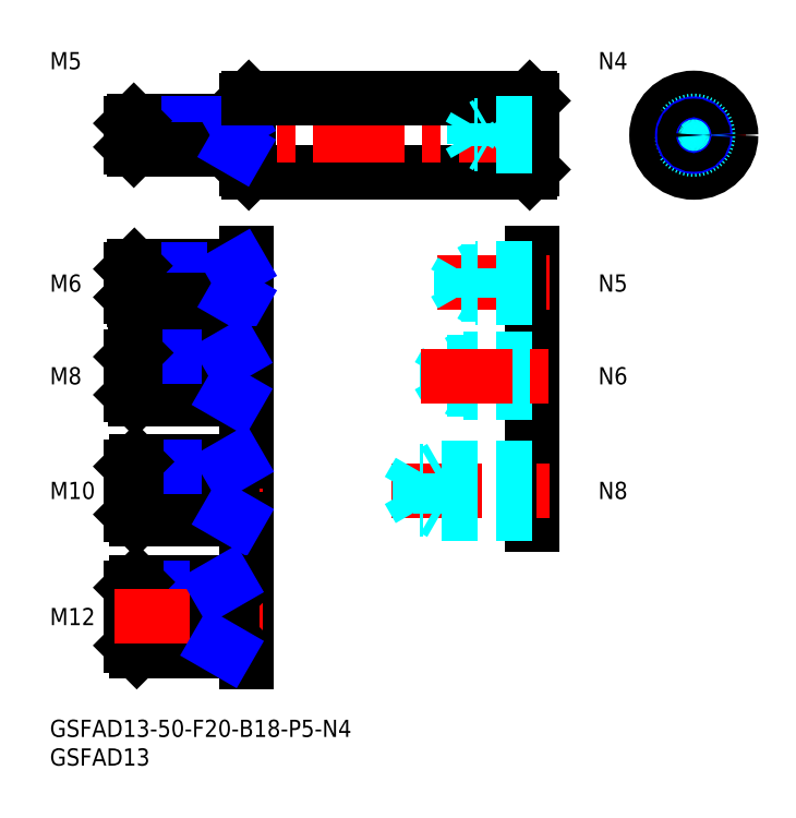
<metadata>
{"format":"dxf","ext":"dxf","renderer":"ezdxf+matplotlib","layout":"modelspace","background":"white","min_lineweight":24,"dpi":150}
</metadata>
<code>
0
SECTION
2
ENTITIES
0
LINE
8
MSM_CONTINUOUS
10
34.21
20
95.97
30
0
11
34.21
21
108
31
0
0
INSERT
8
MSM_CONTINUOUS
2
*U34
10
0
20
0
30
0
0
INSERT
8
MSM_CONTINUOUS
2
*U35
10
0
20
0
30
0
0
LINE
8
MSM_CONTINUOUS
10
34.71
20
95.47
30
0
11
83.71
21
95.47
31
0
0
LINE
8
MSM_CONTINUOUS
10
84.21
20
95.97
30
0
11
84.21
21
108
31
0
0
LINE
8
MSM_CENTER
10
87.21
20
102
30
0
11
11.21
21
102
31
0
0
LINE
8
MSM_CONTINUOUS
10
34.71
20
95.47
30
0
11
34.71
21
108.5
31
0
0
LINE
8
MSM_CONTINUOUS
10
83.71
20
95.47
30
0
11
83.71
21
108.5
31
0
0
LINE
8
MSM_CONTINUOUS
10
34.71
20
108.5
30
0
11
34.21
21
108
31
0
0
LINE
8
MSM_CONTINUOUS
10
83.71
20
95.47
30
0
11
84.21
21
95.97
31
0
0
LINE
8
MSM_CONTINUOUS
10
34.71
20
95.47
30
0
11
34.21
21
95.97
31
0
0
LINE
8
MSM_CONTINUOUS
10
83.71
20
108.5
30
0
11
84.21
21
108
31
0
0
LINE
8
MSM_CENTER
10
121.3
20
102
30
0
11
103.3
21
102
31
0
0
LINE
8
MSM_CENTER
10
112.3
20
92.97
30
0
11
112.3
21
111
31
0
0
CIRCLE
8
MSM_CONTINUOUS
10
112.3
20
102
30
0
40
6.5
0
CIRCLE
8
MSM_CONTINUOUS
10
112.3
20
102
30
0
40
6
0
CIRCLE
8
MSM_DASHED
10
112.3
20
102
30
0
40
2.5
0
CIRCLE
8
MSM_DASHED
10
112.3
20
102
30
0
40
2.067
0
LINE
8
MSM_CENTER
10
37.21
20
76.17
30
0
11
11.21
21
76.17
31
0
0
LINE
8
MSM_CENTER
10
37.21
20
76.17
30
0
11
11.21
21
76.17
31
0
0
LINE
8
MSM_CONTINUOUS
10
34.21
20
10
30
0
11
34.21
21
81.47
31
0
0
TEXT
8
MSM_PART_NUMBER
10
-7.1e-15
20
113.5
30
0
40
3
1
M5
0
LINE
8
MSM_CONTINUOUS
10
33.91
20
79.17
30
0
11
14.76
21
79.17
31
0
0
LINE
8
MSM_NARROW
10
32.21
20
78.63
30
0
11
14.21
21
78.63
31
0
0
LINE
8
MSM_NARROW
10
32.21
20
73.71
30
0
11
14.21
21
73.71
31
0
0
LINE
8
MSM_CONTINUOUS
10
33.91
20
73.17
30
0
11
14.76
21
73.17
31
0
0
LINE
8
MSM_CONTINUOUS
10
14.21
20
78.63
30
0
11
14.21
21
73.71
31
0
0
LINE
8
MSM_CONTINUOUS
10
14.21
20
78.63
30
0
11
14.76
21
79.17
31
0
0
LINE
8
MSM_CONTINUOUS
10
14.76
20
79.17
30
0
11
14.76
21
73.17
31
0
0
LINE
8
MSM_CONTINUOUS
10
14.76
20
73.17
30
0
11
14.21
21
73.71
31
0
0
LINE
8
MSM_CENTER
10
37.21
20
60
30
0
11
11.21
21
60
31
0
0
LINE
8
MSM_CONTINUOUS
10
32.21
20
73.17
30
0
11
32.21
21
79.17
31
0
0
ARC
8
MSM_CONTINUOUS
10
33.91
20
72.87
30
0
40
0.3
50
0
51
90
0
ARC
8
MSM_CONTINUOUS
10
33.91
20
79.47
30
0
40
0.3
50
270
51
0
0
LINE
8
MSM_NARROW
10
33.15
20
73.17
30
0
11
32.21
21
73.71
31
0
0
LINE
8
MSM_NARROW
10
33.15
20
79.17
30
0
11
32.21
21
78.63
31
0
0
TEXT
8
MSM_PART_NUMBER
10
-7.1e-15
20
74.67
30
0
40
3
1
M6
0
LINE
8
MSM_CENTER
10
11.21
20
40
30
0
11
37.21
21
40
31
0
0
LINE
8
MSM_NARROW
10
31.21
20
56.68
30
0
11
14.21
21
56.68
31
0
0
LINE
8
MSM_CONTINUOUS
10
33.91
20
56
30
0
11
14.89
21
56
31
0
0
LINE
8
MSM_CONTINUOUS
10
33.91
20
64
30
0
11
14.89
21
64
31
0
0
LINE
8
MSM_NARROW
10
31.21
20
63.32
30
0
11
14.21
21
63.32
31
0
0
LINE
8
MSM_CONTINUOUS
10
14.21
20
56.68
30
0
11
14.21
21
63.32
31
0
0
LINE
8
MSM_CONTINUOUS
10
14.21
20
56.68
30
0
11
14.89
21
56
31
0
0
LINE
8
MSM_CONTINUOUS
10
14.89
20
56
30
0
11
14.89
21
64
31
0
0
LINE
8
MSM_CONTINUOUS
10
14.89
20
64
30
0
11
14.21
21
63.32
31
0
0
LINE
8
MSM_CONTINUOUS
10
31.21
20
56
30
0
11
31.21
21
64
31
0
0
ARC
8
MSM_CONTINUOUS
10
33.91
20
55.7
30
0
40
0.3
50
0
51
90
0
ARC
8
MSM_CONTINUOUS
10
33.91
20
64.3
30
0
40
0.3
50
270
51
0
0
LINE
8
MSM_NARROW
10
32.39
20
56
30
0
11
31.21
21
56.68
31
0
0
LINE
8
MSM_NARROW
10
32.39
20
64
30
0
11
31.21
21
63.32
31
0
0
TEXT
8
MSM_PART_NUMBER
10
-1.42e-14
20
58.5
30
0
40
3
1
M8
0
ARC
8
MSM_CONTINUOUS
10
33.91
20
104.8
30
0
40
0.3
50
270
51
0
0
LINE
8
MSM_CONTINUOUS
10
32.21
20
99.47
30
0
11
32.21
21
104.5
31
0
0
ARC
8
MSM_CONTINUOUS
10
33.91
20
99.17
30
0
40
0.3
50
0
51
90
0
LINE
8
MSM_CONTINUOUS
10
33.91
20
104.5
30
0
11
14.65
21
104.5
31
0
0
LINE
8
MSM_NARROW
10
32.21
20
104
30
0
11
14.21
21
104
31
0
0
LINE
8
MSM_NARROW
10
32.21
20
99.9
30
0
11
14.21
21
99.9
31
0
0
LINE
8
MSM_CONTINUOUS
10
33.91
20
99.47
30
0
11
14.65
21
99.47
31
0
0
LINE
8
MSM_CONTINUOUS
10
14.21
20
99.9
30
0
11
14.21
21
104
31
0
0
LINE
8
MSM_CONTINUOUS
10
14.21
20
104
30
0
11
14.65
21
104.5
31
0
0
LINE
8
MSM_CONTINUOUS
10
14.65
20
104.5
30
0
11
14.65
21
99.47
31
0
0
LINE
8
MSM_CONTINUOUS
10
14.65
20
99.47
30
0
11
14.21
21
99.9
31
0
0
LINE
8
MSM_NARROW
10
32.96
20
104.5
30
0
11
32.21
21
104
31
0
0
LINE
8
MSM_NARROW
10
32.96
20
99.47
30
0
11
32.21
21
99.9
31
0
0
LINE
8
MSM_NARROW
10
31.21
20
35.81
30
0
11
14.21
21
35.81
31
0
0
LINE
8
MSM_CONTINUOUS
10
33.91
20
35
30
0
11
15.03
21
35
31
0
0
LINE
8
MSM_CONTINUOUS
10
33.91
20
45
30
0
11
15.03
21
45
31
0
0
LINE
8
MSM_NARROW
10
31.21
20
44.19
30
0
11
14.21
21
44.19
31
0
0
LINE
8
MSM_CONTINUOUS
10
14.21
20
35.81
30
0
11
14.21
21
44.19
31
0
0
LINE
8
MSM_CONTINUOUS
10
14.21
20
35.81
30
0
11
15.03
21
35
31
0
0
LINE
8
MSM_CONTINUOUS
10
15.03
20
35
30
0
11
15.03
21
45
31
0
0
LINE
8
MSM_CONTINUOUS
10
15.03
20
45
30
0
11
14.21
21
44.19
31
0
0
LINE
8
MSM_CONTINUOUS
10
31.21
20
35
30
0
11
31.21
21
45
31
0
0
ARC
8
MSM_CONTINUOUS
10
33.91
20
45.3
30
0
40
0.3
50
270
51
0
0
ARC
8
MSM_CONTINUOUS
10
33.91
20
34.7
30
0
40
0.3
50
0
51
90
0
LINE
8
MSM_NARROW
10
32.62
20
45
30
0
11
31.21
21
44.19
31
0
0
LINE
8
MSM_NARROW
10
32.62
20
35
30
0
11
31.21
21
35.81
31
0
0
TEXT
8
MSM_PART_NUMBER
10
-7.1e-15
20
38.5
30
0
40
3
1
M10
0
LINE
8
MSM_CONTINUOUS
10
34.71
20
108.5
30
0
11
83.71
21
108.5
31
0
0
LINE
8
MSM_NARROW
10
29.21
20
12.95
30
0
11
14.21
21
12.95
31
0
0
LINE
8
MSM_CONTINUOUS
10
33.91
20
12
30
0
11
15.16
21
12
31
0
0
LINE
8
MSM_CONTINUOUS
10
33.91
20
24
30
0
11
15.16
21
24
31
0
0
LINE
8
MSM_NARROW
10
29.21
20
23.05
30
0
11
14.21
21
23.05
31
0
0
LINE
8
MSM_CONTINUOUS
10
14.21
20
12.95
30
0
11
14.21
21
23.05
31
0
0
LINE
8
MSM_CONTINUOUS
10
14.21
20
23.05
30
0
11
15.16
21
24
31
0
0
LINE
8
MSM_CONTINUOUS
10
15.16
20
24
30
0
11
15.16
21
12
31
0
0
LINE
8
MSM_CONTINUOUS
10
15.16
20
12
30
0
11
14.21
21
12.95
31
0
0
LINE
8
MSM_CENTER
10
11.21
20
18
30
0
11
37.21
21
18
31
0
0
LINE
8
MSM_CONTINUOUS
10
29.21
20
12
30
0
11
29.21
21
24
31
0
0
ARC
8
MSM_CONTINUOUS
10
33.91
20
24.3
30
0
40
0.3
50
270
51
0
0
ARC
8
MSM_CONTINUOUS
10
33.91
20
11.7
30
0
40
0.3
50
0
51
90
0
LINE
8
MSM_NARROW
10
30.85
20
24
30
0
11
29.21
21
23.05
31
0
0
LINE
8
MSM_NARROW
10
30.85
20
12
30
0
11
29.21
21
12.95
31
0
0
TEXT
8
MSM_PART_NUMBER
10
-1.07e-14
20
16.5
30
0
40
3
1
M12
0
LINE
8
MSM_CONTINUOUS
10
84.21
20
81.47
30
0
11
84.21
21
34.03
31
0
0
LINE
8
MSM_CENTER
10
67.62
20
76.18
30
0
11
87.21
21
76.18
31
0
0
LINE
8
MSM_DASHED
10
84.21
20
74.12
30
0
11
71.81
21
74.12
31
0
0
LINE
8
MSM_DASHED
10
84.21
20
73.68
30
0
11
74.21
21
73.68
31
0
0
LINE
8
MSM_DASHED
10
71.81
20
74.12
30
0
11
71.81
21
78.25
31
0
0
LINE
8
MSM_DASHED
10
71.81
20
74.12
30
0
11
70.62
21
76.18
31
0
0
LINE
8
MSM_DASHED
10
74.21
20
73.68
30
0
11
73.46
21
74.12
31
0
0
LINE
8
MSM_DASHED
10
84.21
20
78.68
30
0
11
74.21
21
78.68
31
0
0
LINE
8
MSM_DASHED
10
84.21
20
78.25
30
0
11
71.81
21
78.25
31
0
0
LINE
8
MSM_DASHED
10
71.81
20
78.25
30
0
11
70.62
21
76.18
31
0
0
LINE
8
MSM_DASHED
10
74.21
20
73.68
30
0
11
74.21
21
78.68
31
0
0
LINE
8
MSM_DASHED
10
74.21
20
78.68
30
0
11
73.46
21
78.25
31
0
0
LINE
8
MSM_DASHED
10
84.21
20
57.54
30
0
11
69.21
21
57.54
31
0
0
LINE
8
MSM_DASHED
10
84.21
20
57
30
0
11
72.21
21
57
31
0
0
LINE
8
MSM_DASHED
10
69.21
20
57.54
30
0
11
69.21
21
62.46
31
0
0
LINE
8
MSM_DASHED
10
72.21
20
57
30
0
11
72.21
21
63
31
0
0
LINE
8
MSM_DASHED
10
69.21
20
57.54
30
0
11
67.79
21
60
31
0
0
LINE
8
MSM_DASHED
10
72.21
20
57
30
0
11
71.28
21
57.54
31
0
0
LINE
8
MSM_DASHED
10
84.21
20
62.46
30
0
11
69.21
21
62.46
31
0
0
LINE
8
MSM_DASHED
10
69.21
20
62.46
30
0
11
67.79
21
60
31
0
0
LINE
8
MSM_DASHED
10
84.21
20
63
30
0
11
72.21
21
63
31
0
0
LINE
8
MSM_DASHED
10
72.21
20
63
30
0
11
71.28
21
62.46
31
0
0
LINE
8
MSM_CENTER
10
64.79
20
60
30
0
11
87.21
21
60
31
0
0
TEXT
8
MSM_PART_NUMBER
10
95.68
20
74.68
30
0
40
3
1
N5
0
TEXT
8
MSM_PART_NUMBER
10
95.68
20
58.5
30
0
40
3
1
N6
0
LINE
8
MSM_CENTER
10
59.54
20
40
30
0
11
87.21
21
40
31
0
0
LINE
8
MSM_DASHED
10
84.21
20
36.68
30
0
11
64.46
21
36.68
31
0
0
LINE
8
MSM_DASHED
10
84.21
20
36
30
0
11
68.21
21
36
31
0
0
LINE
8
MSM_DASHED
10
68.21
20
36
30
0
11
68.21
21
44
31
0
0
LINE
8
MSM_DASHED
10
68.21
20
36
30
0
11
67.04
21
36.68
31
0
0
LINE
8
MSM_DASHED
10
64.46
20
36.68
30
0
11
64.46
21
43.32
31
0
0
LINE
8
MSM_DASHED
10
64.46
20
36.68
30
0
11
62.54
21
40
31
0
0
LINE
8
MSM_DASHED
10
64.46
20
43.32
30
0
11
62.54
21
40
31
0
0
LINE
8
MSM_DASHED
10
84.21
20
44
30
0
11
68.21
21
44
31
0
0
LINE
8
MSM_DASHED
10
84.21
20
43.32
30
0
11
64.46
21
43.32
31
0
0
LINE
8
MSM_DASHED
10
68.21
20
44
30
0
11
67.04
21
43.32
31
0
0
TEXT
8
MSM_PART_NUMBER
10
95.68
20
38.5
30
0
40
3
1
N8
0
LINE
8
MSM_DASHED
10
84.21
20
100.3
30
0
11
74.11
21
100.3
31
0
0
LINE
8
MSM_DASHED
10
84.21
20
99.97
30
0
11
76.21
21
99.97
31
0
0
LINE
8
MSM_DASHED
10
74.11
20
100.3
30
0
11
74.11
21
103.6
31
0
0
LINE
8
MSM_DASHED
10
74.11
20
100.3
30
0
11
73.18
21
102
31
0
0
LINE
8
MSM_DASHED
10
76.21
20
99.97
30
0
11
75.56
21
100.3
31
0
0
LINE
8
MSM_DASHED
10
76.21
20
99.97
30
0
11
76.21
21
104
31
0
0
LINE
8
MSM_DASHED
10
84.21
20
104
30
0
11
76.21
21
104
31
0
0
LINE
8
MSM_DASHED
10
84.21
20
103.6
30
0
11
74.11
21
103.6
31
0
0
LINE
8
MSM_DASHED
10
74.11
20
103.6
30
0
11
73.18
21
102
31
0
0
LINE
8
MSM_DASHED
10
76.21
20
104
30
0
11
75.56
21
103.6
31
0
0
TEXT
8
MSM_PART_NUMBER
10
95.68
20
113.5
30
0
40
3
1
N4
0
CIRCLE
8
MSM_NARROW
10
112.3
20
102
30
0
40
2
0
CIRCLE
8
MSM_CONTINUOUS
10
112.3
20
102
30
0
40
1.621
0
ENDSEC
0
EOF

</code>
